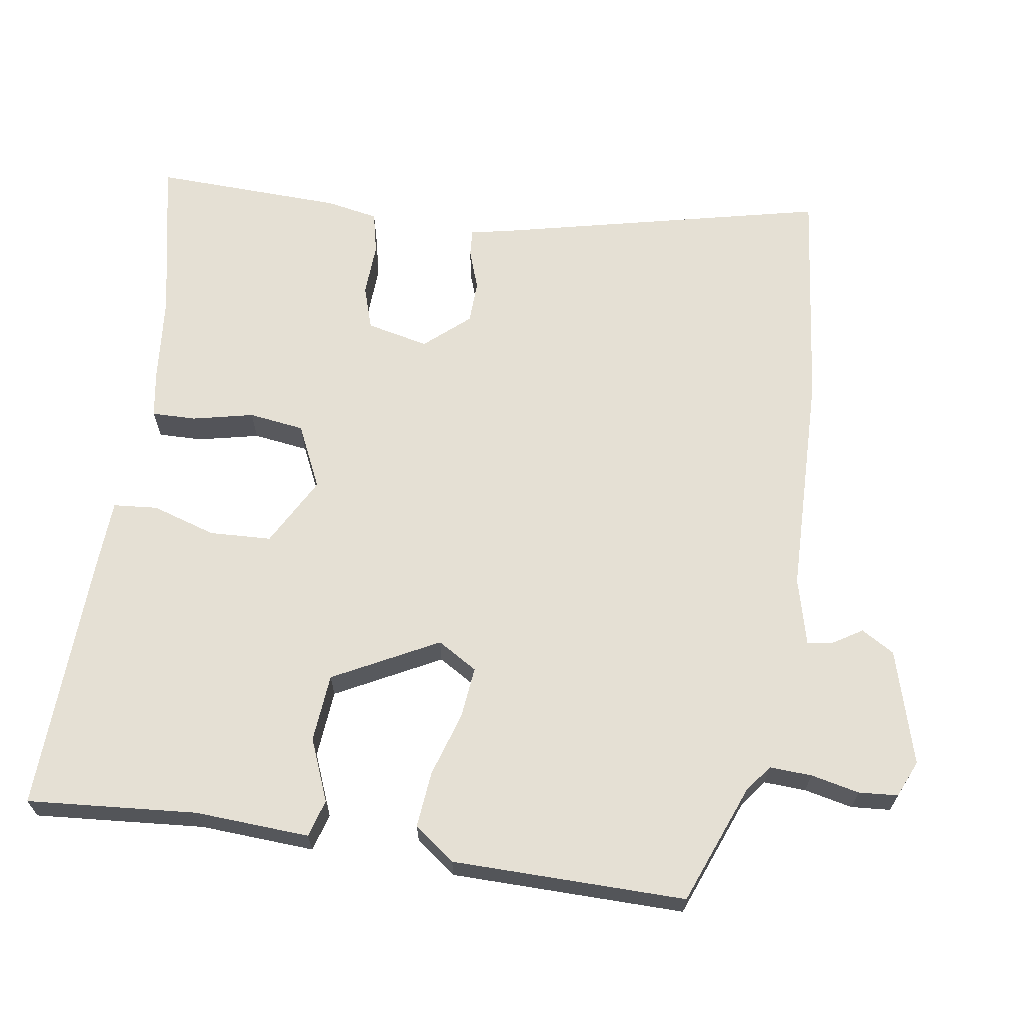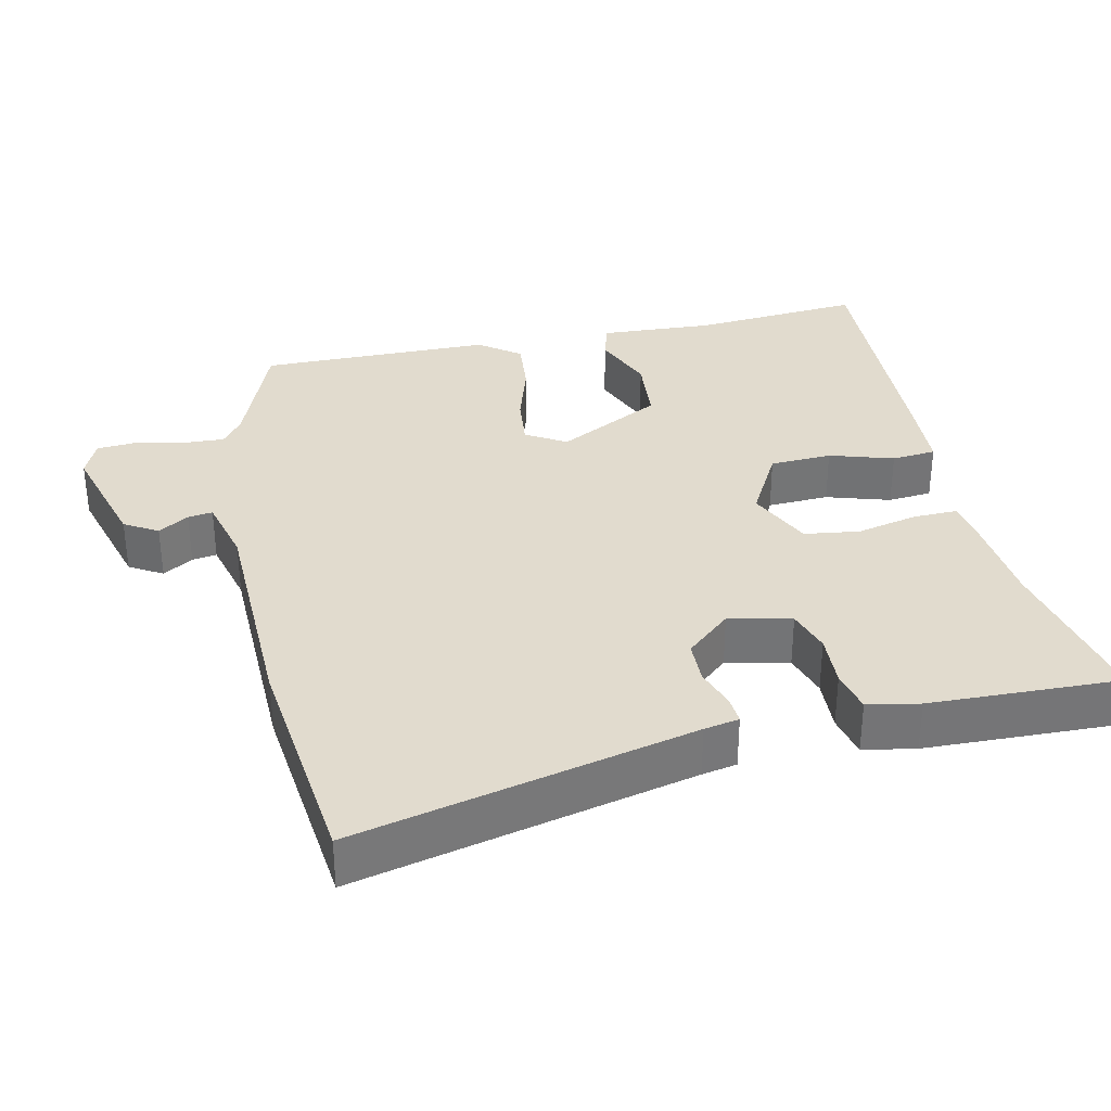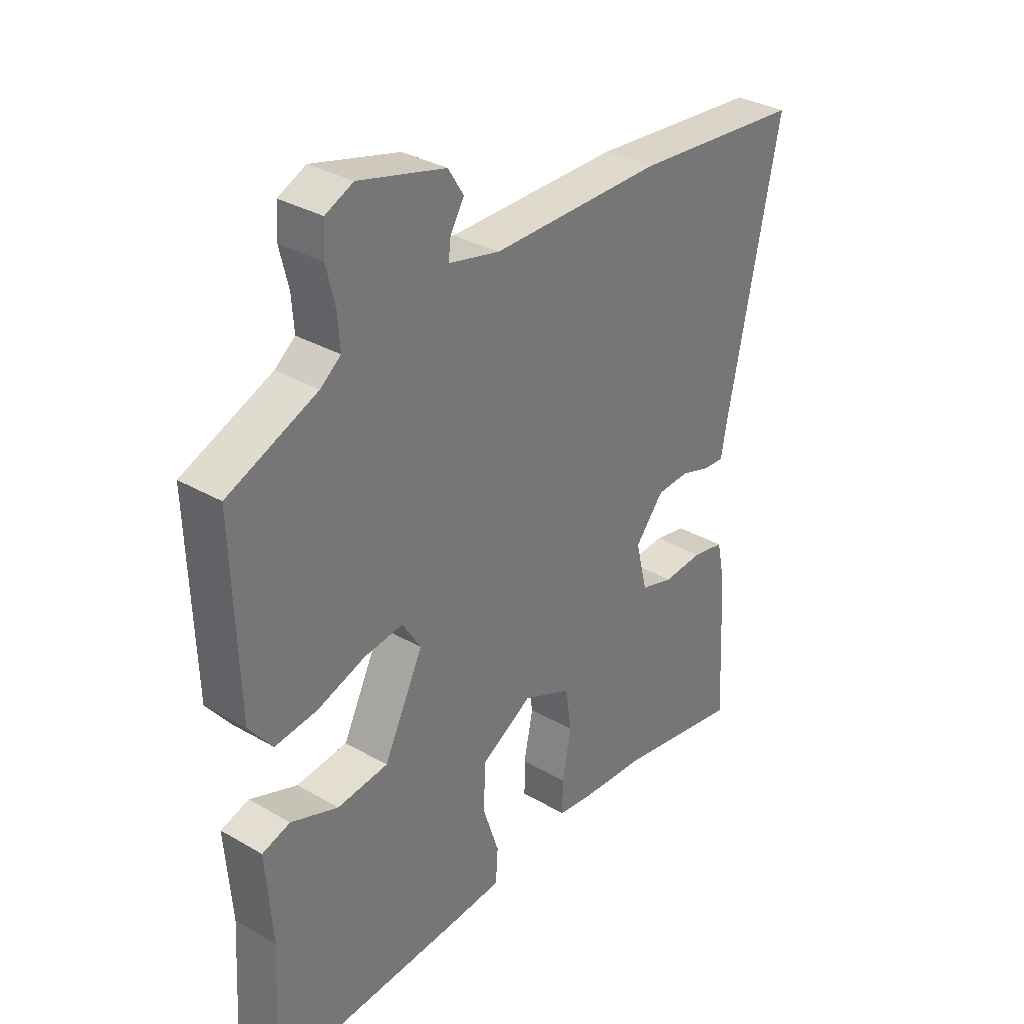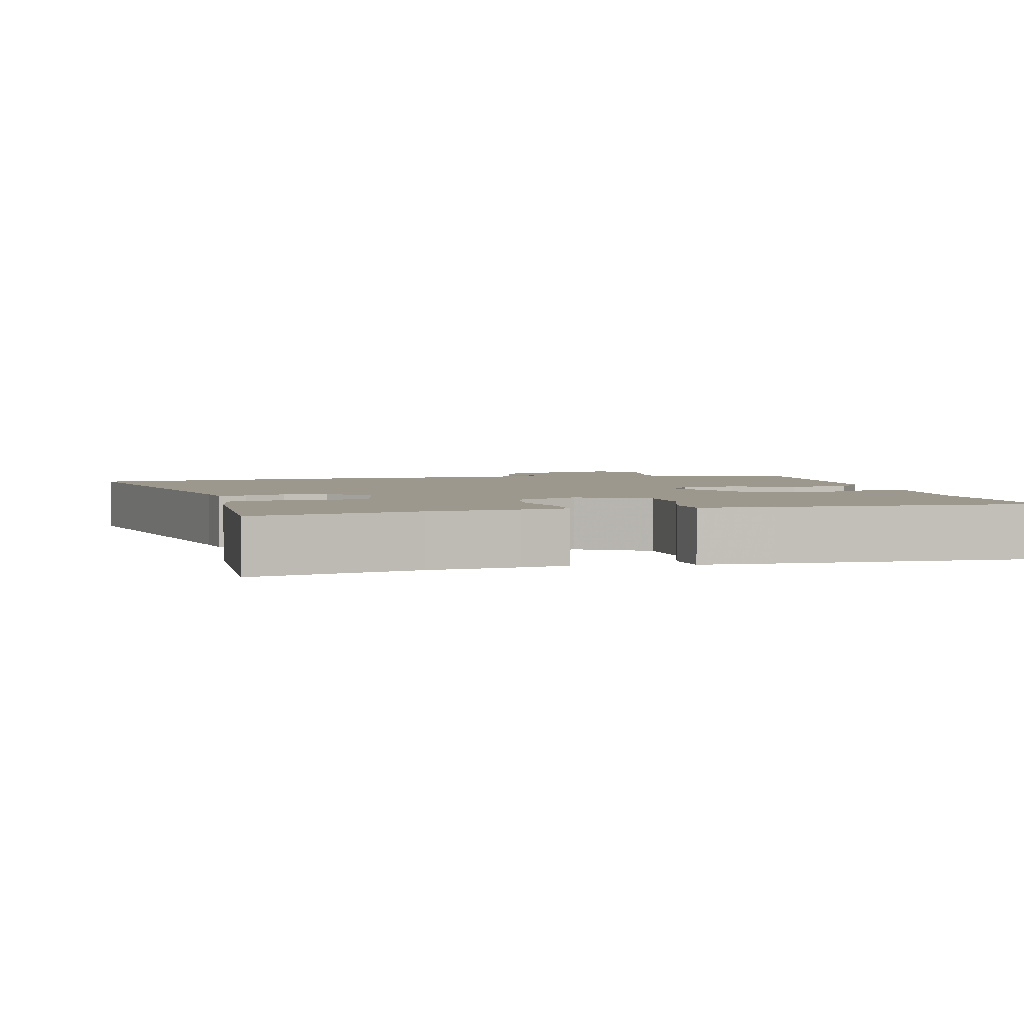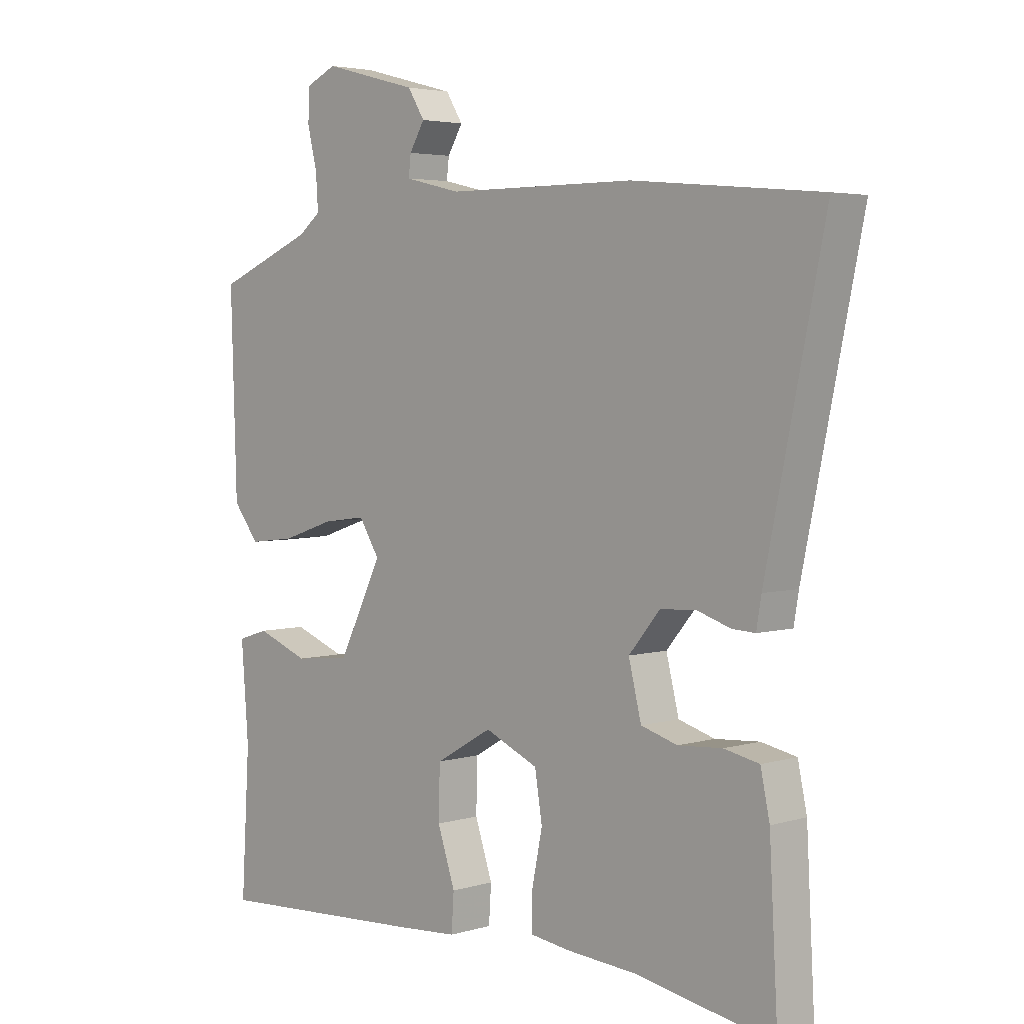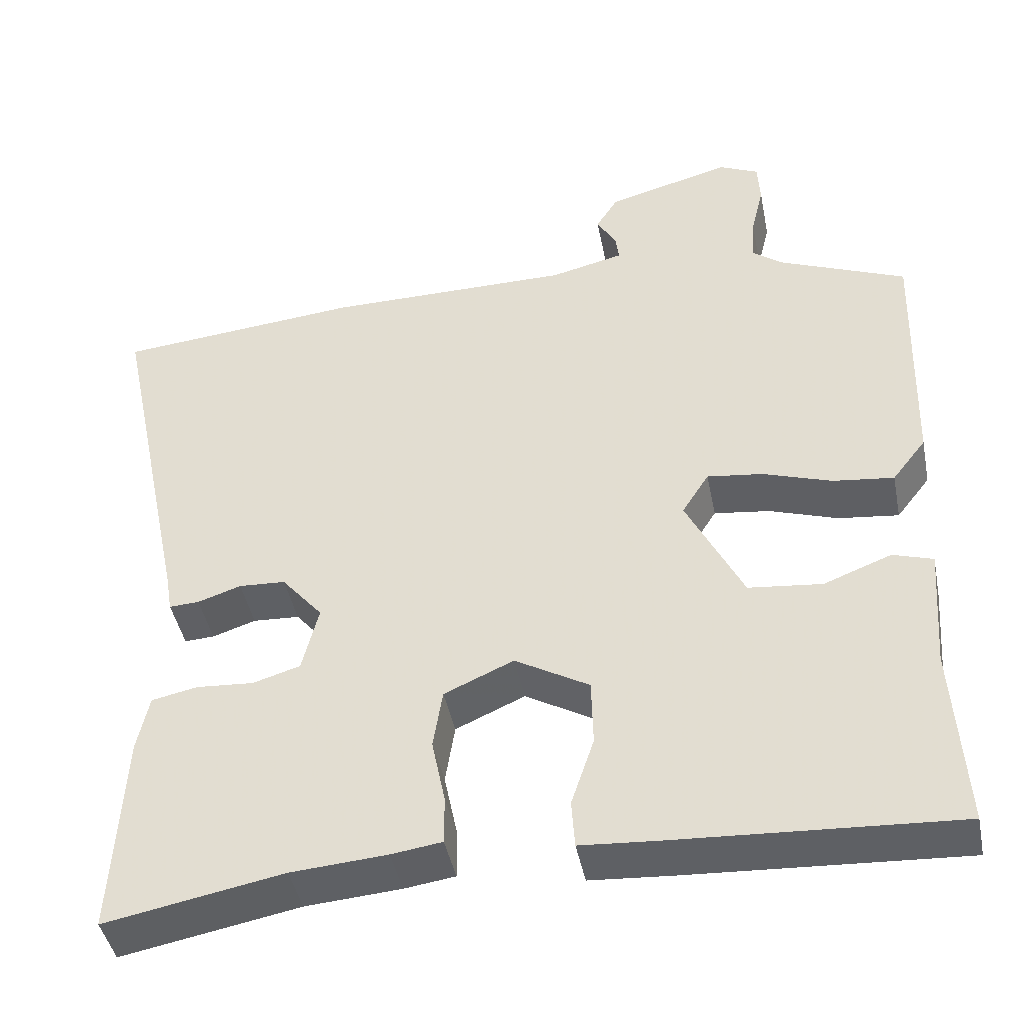
<metadata>
{"format":"obj","ext":"obj","renderer":"f3d","projection":"perspective","resolution":1024,"background":"white","views":[{"elev":65.8,"azim":-82.5,"up":"+Y"},{"elev":33.9,"azim":76.4,"up":"+Y"},{"elev":33.1,"azim":-51.5,"up":"+Z"},{"elev":3.2,"azim":165.0,"up":"+Y"},{"elev":3.8,"azim":45.5,"up":"+Z"},{"elev":-43.7,"azim":-168.8,"up":"+Z"}]}
</metadata>
<code>
v 0.307 0.07 0.518
v 0.617 0.07 0.489
v 0.52 0.07 0.025
v 0.512 0.07 -0.023
v 0.474 0.07 -0.021
v 0.419 0.07 -0.003
v 0.36 0.07 -0.006
v 0.308 0.07 -0.068
v 0.329 0.07 -0.153
v 0.389 0.07 -0.171
v 0.462 0.07 -0.166
v 0.52 0.07 -0.178
v 0.535 0.07 -0.249
v 0.549 0.07 -0.509
v 0.324 0.07 -0.467
v 0.203 0.07 -0.458
v 0.139 0.07 -0.449
v 0.139 0.07 -0.388
v 0.156 0.07 -0.304
v 0.144 0.07 -0.228
v 0.056 0.07 -0.189
v -0.038 0.07 -0.243
v -0.04 0.07 -0.328
v -0.011 0.07 -0.415
v -0.015 0.07 -0.476
v -0.115 0.07 -0.483
v -0.468 0.07 -0.503
v -0.454 0.07 -0.27
v -0.466 0.07 -0.113
v -0.415 0.07 -0.097
v -0.329 0.07 -0.13
v -0.236 0.07 -0.12
v -0.164 0.07 0.025
v -0.198 0.07 0.079
v -0.269 0.07 0.07
v -0.356 0.07 0.041
v -0.433 0.07 0.032
v -0.476 0.07 0.087
v -0.486 0.07 0.407
v -0.324 0.07 0.474
v -0.287 0.07 0.503
v -0.291 0.07 0.561
v -0.307 0.07 0.627
v -0.304 0.07 0.681
v -0.254 0.07 0.704
v -0.096 0.07 0.662
v -0.068 0.07 0.617
v -0.093 0.07 0.575
v -0.097 0.07 0.541
v -0.004 0.07 0.519
v 0.307 0 0.518
v 0.617 0 0.489
v 0.52 0 0.025
v 0.512 0 -0.023
v 0.474 0 -0.021
v 0.419 0 -0.003
v 0.36 0 -0.006
v 0.308 0 -0.068
v 0.329 0 -0.153
v 0.389 0 -0.171
v 0.462 0 -0.166
v 0.52 0 -0.178
v 0.535 0 -0.249
v 0.549 0 -0.509
v 0.324 0 -0.467
v 0.203 0 -0.458
v 0.139 0 -0.449
v 0.139 0 -0.388
v 0.156 0 -0.304
v 0.144 0 -0.228
v 0.056 0 -0.189
v -0.038 0 -0.243
v -0.04 0 -0.328
v -0.011 0 -0.415
v -0.015 0 -0.476
v -0.115 0 -0.483
v -0.468 0 -0.503
v -0.454 0 -0.27
v -0.466 0 -0.113
v -0.415 0 -0.097
v -0.329 0 -0.13
v -0.236 0 -0.12
v -0.164 0 0.025
v -0.198 0 0.079
v -0.269 0 0.07
v -0.356 0 0.041
v -0.433 0 0.032
v -0.476 0 0.087
v -0.486 0 0.407
v -0.324 0 0.474
v -0.287 0 0.503
v -0.291 0 0.561
v -0.307 0 0.627
v -0.304 0 0.681
v -0.254 0 0.704
v -0.096 0 0.662
v -0.068 0 0.617
v -0.093 0 0.575
v -0.097 0 0.541
v -0.004 0 0.519
f 45 46 47 48
f 45 48 49
f 42 43 44 45
f 41 42 45 49
f 40 41 49 50
f 35 36 37 38
f 34 35 38 39
f 28 29 30 31
f 28 31 32
f 27 28 32
f 26 27 32
f 23 24 25 26
f 22 23 26 32
f 21 22 32 33
f 16 17 18 19
f 15 16 19 20
f 14 15 20
f 13 14 20
f 10 11 12 13
f 9 10 13 20
f 8 9 20 21
f 3 4 5 6
f 3 6 7
f 2 3 7
f 34 39 40 50
f 21 33 34 50
f 7 8 21 50
f 1 2 7 50
f 98 97 96 95
f 99 98 95
f 95 94 93 92
f 99 95 92 91
f 100 99 91 90
f 88 87 86 85
f 89 88 85 84
f 81 80 79 78
f 82 81 78
f 82 78 77
f 82 77 76
f 76 75 74 73
f 82 76 73 72
f 83 82 72 71
f 69 68 67 66
f 70 69 66 65
f 70 65 64
f 70 64 63
f 63 62 61 60
f 70 63 60 59
f 71 70 59 58
f 56 55 54 53
f 57 56 53
f 57 53 52
f 100 90 89 84
f 100 84 83 71
f 100 71 58 57
f 100 57 52 51
f 1 51 52 2
f 2 52 53 3
f 3 53 54 4
f 4 54 55 5
f 5 55 56 6
f 6 56 57 7
f 7 57 58 8
f 8 58 59 9
f 9 59 60 10
f 10 60 61 11
f 11 61 62 12
f 12 62 63 13
f 13 63 64 14
f 14 64 65 15
f 15 65 66 16
f 16 66 67 17
f 17 67 68 18
f 18 68 69 19
f 19 69 70 20
f 20 70 71 21
f 21 71 72 22
f 22 72 73 23
f 23 73 74 24
f 24 74 75 25
f 25 75 76 26
f 26 76 77 27
f 27 77 78 28
f 28 78 79 29
f 29 79 80 30
f 30 80 81 31
f 31 81 82 32
f 32 82 83 33
f 33 83 84 34
f 34 84 85 35
f 35 85 86 36
f 36 86 87 37
f 37 87 88 38
f 38 88 89 39
f 39 89 90 40
f 40 90 91 41
f 41 91 92 42
f 42 92 93 43
f 43 93 94 44
f 44 94 95 45
f 45 95 96 46
f 46 96 97 47
f 47 97 98 48
f 48 98 99 49
f 49 99 100 50
f 50 100 51 1

</code>
